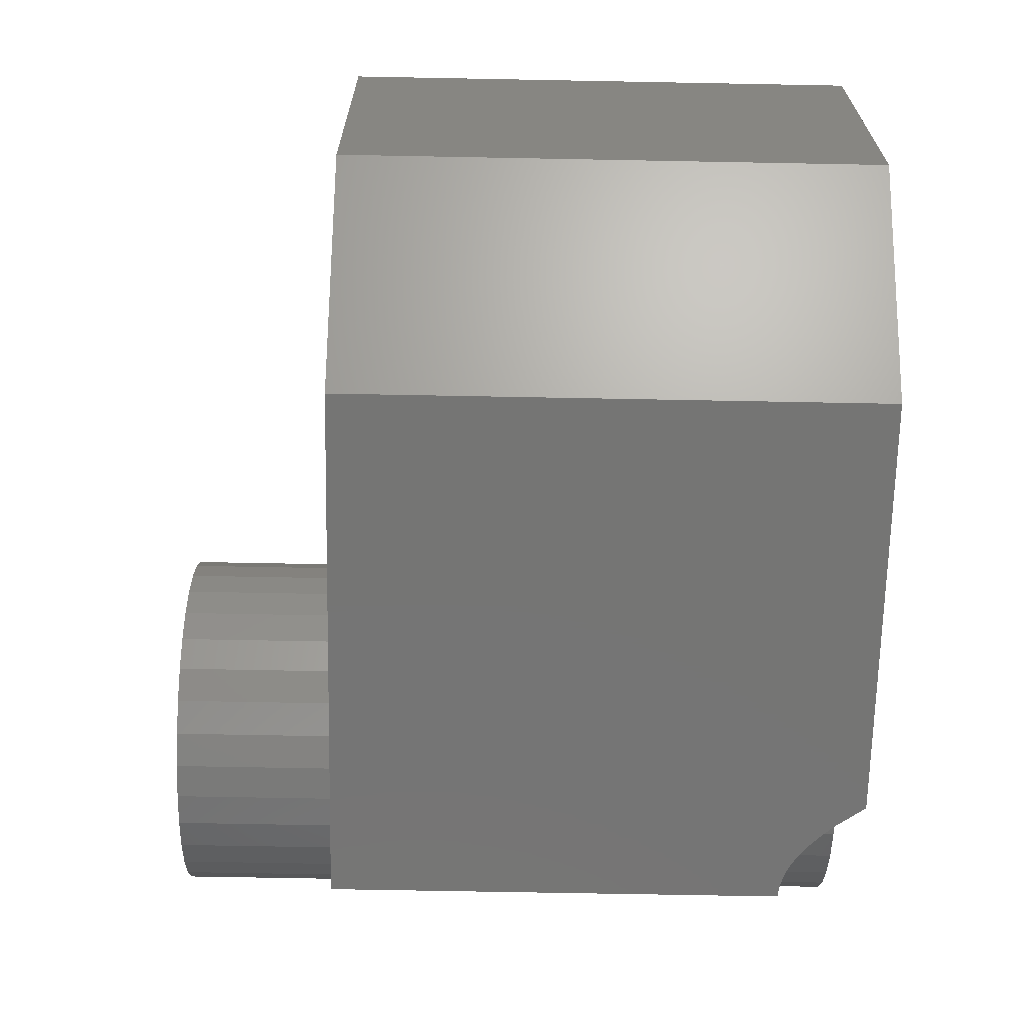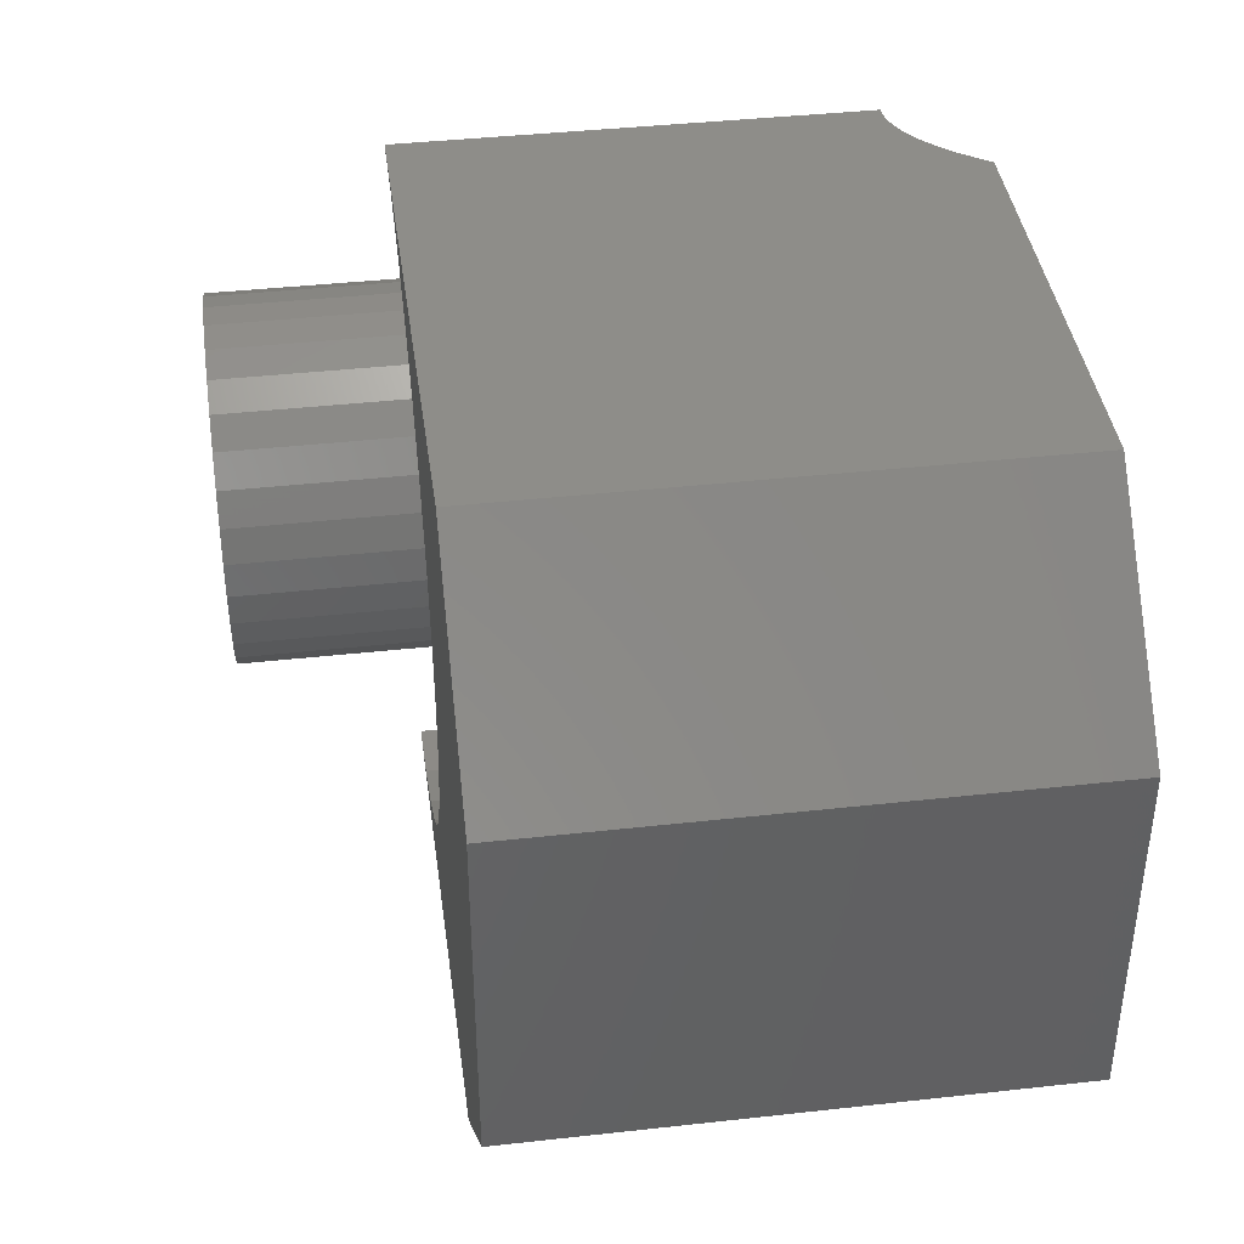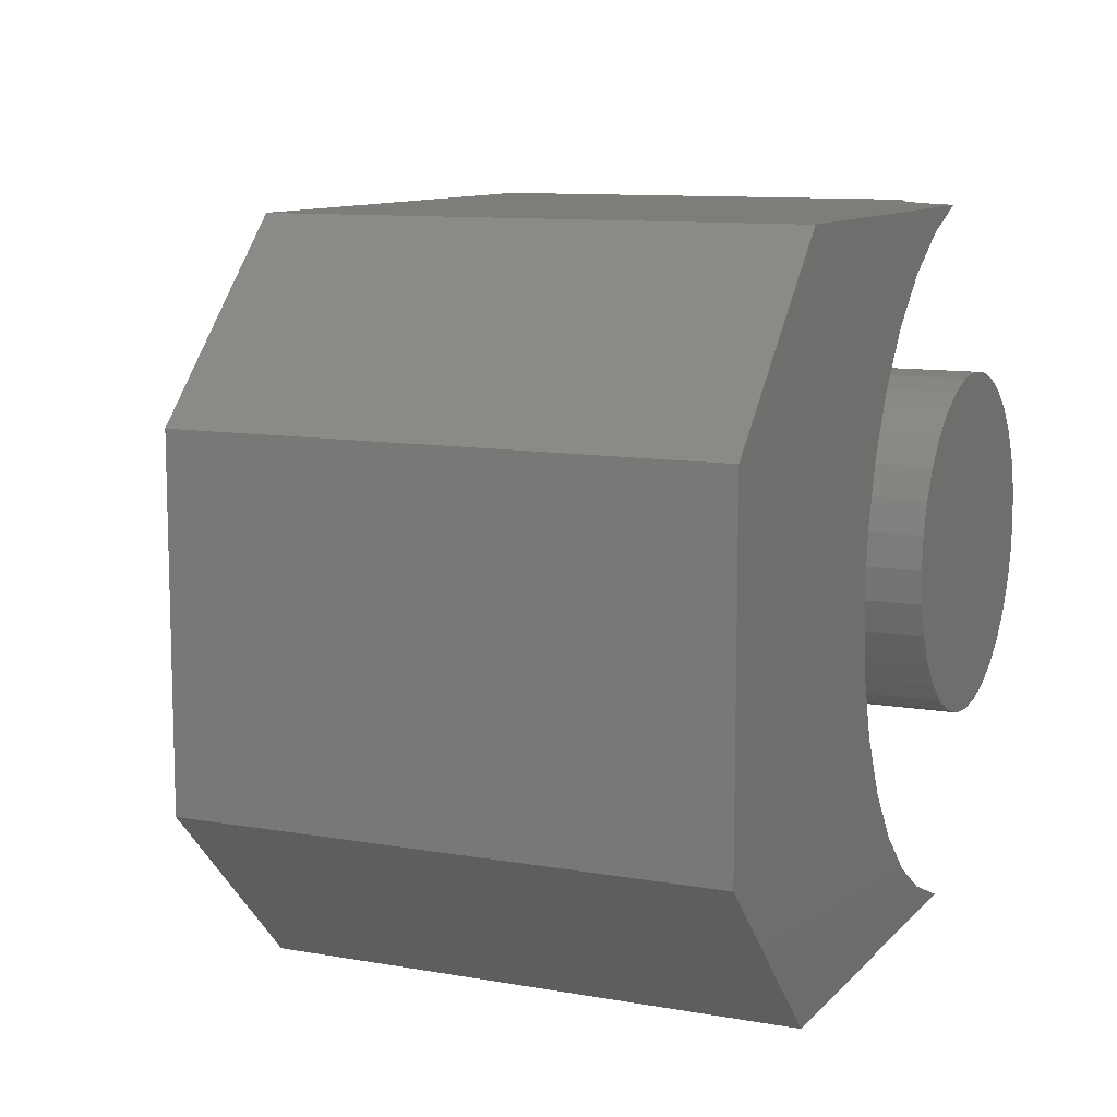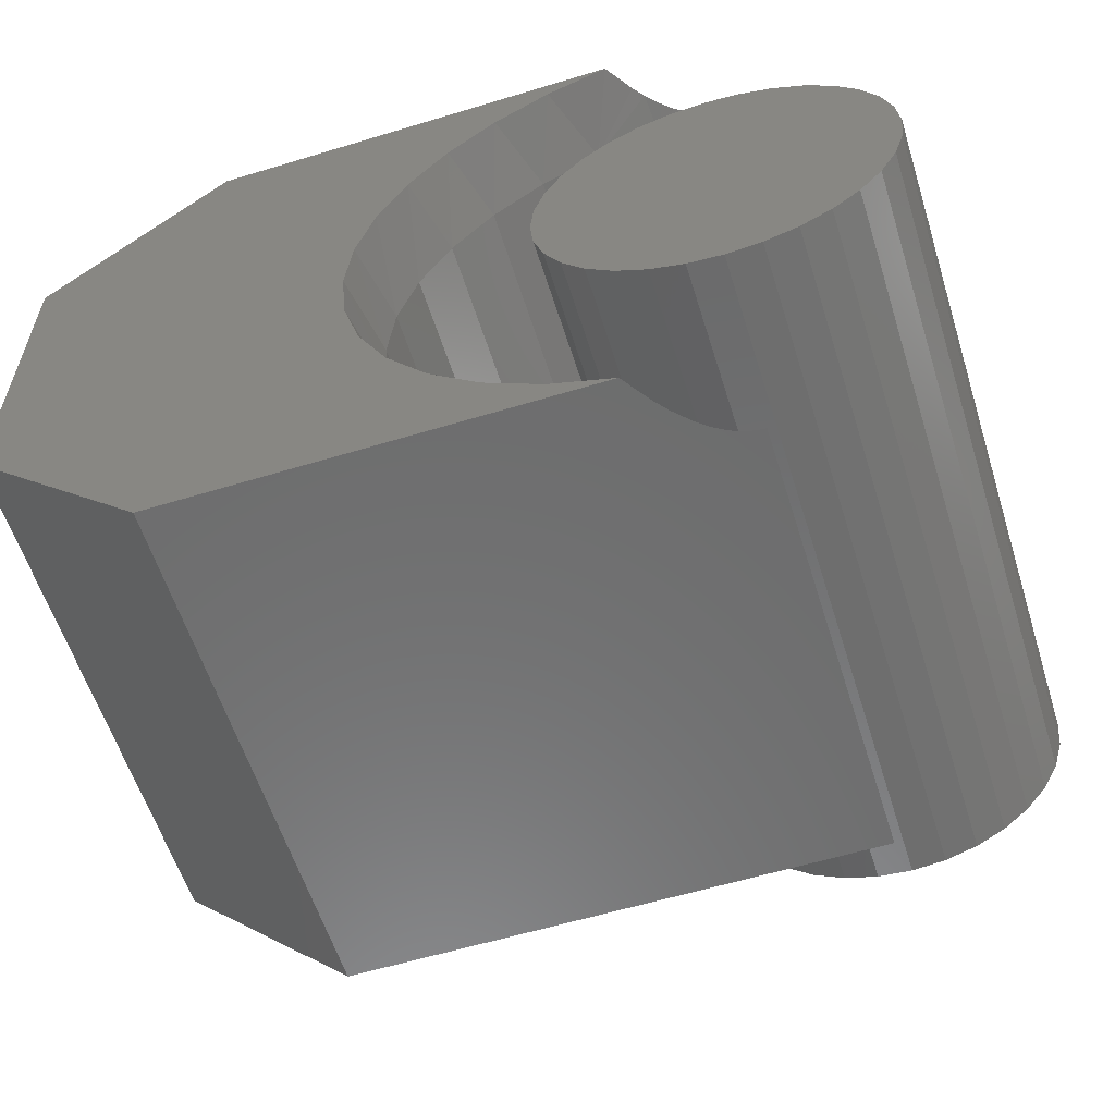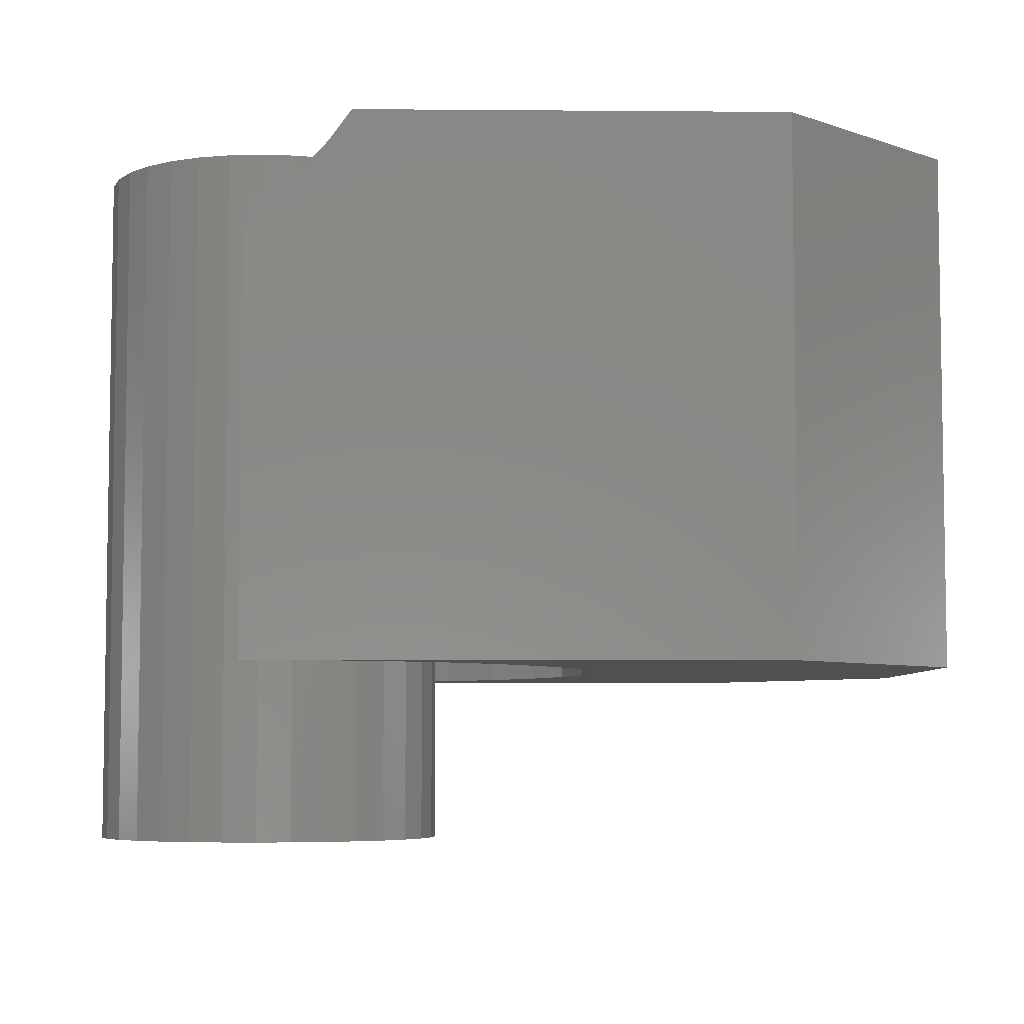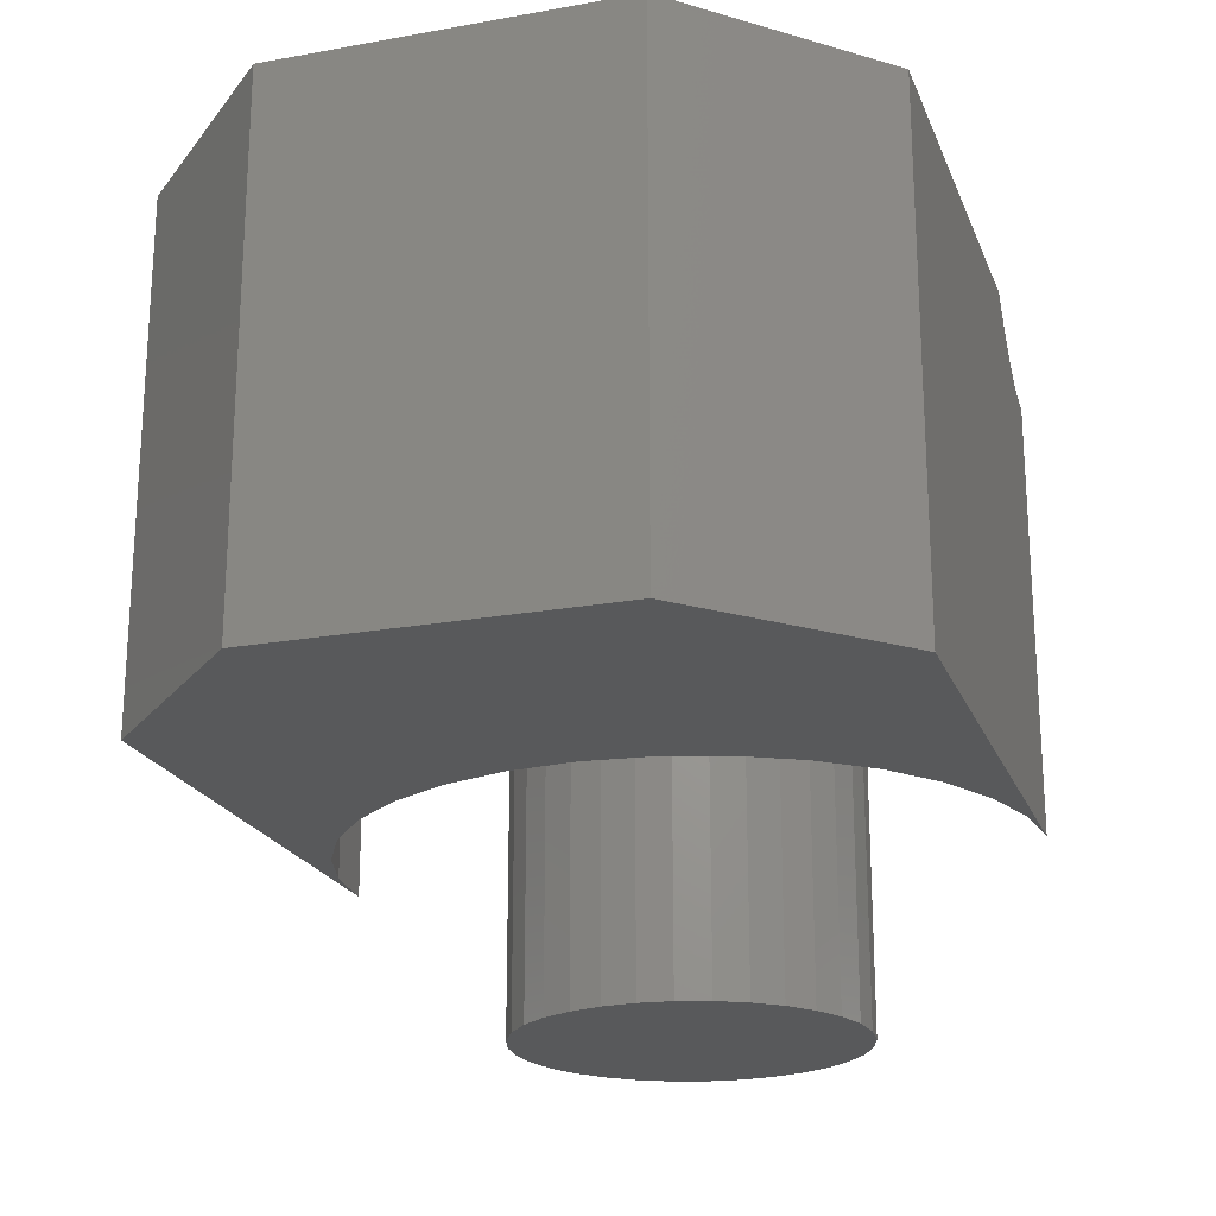
<metadata>
{"format":"stl","ext":"stl","renderer":"f3d","projection":"perspective","resolution":1024,"background":"white","views":[{"elev":-67.3,"azim":88.9,"up":"+Z"},{"elev":40.3,"azim":82.2,"up":"+Z"},{"elev":10.3,"azim":114.2,"up":"+Z"},{"elev":-58.7,"azim":-162.6,"up":"+Z"},{"elev":-5.9,"azim":-1.4,"up":"+Y"},{"elev":-21.3,"azim":107.8,"up":"+Y"}]}
</metadata>
<code>
# stl→obj: 137 verts, 264 faces
v 0.5605 0.375 -0.375
v 0.75 0.375 -0.1855
v 0.5605 -0.1875 -0.375
v 0.75 -0.1875 -0.1855
v 0.75 0.375 0.1855
v 0.75 -0.1875 0.1855
v 0.5605 0.375 0.375
v 0.5605 -0.1875 0.375
v 0.05998 0.3153 -0.375
v 0.07615 0.3312 -0.375
v 0.08708 0.3439 -0.375
v 0.1094 0.375 -0.375
v -1.275e-33 -0.1875 -0.375
v -1.275e-33 0.2891 -0.375
v 0.006844 0.2894 -0.375
v 0.01369 0.2904 -0.375
v 0.02742 0.2946 -0.375
v 0.03821 0.2997 -0.375
v 0.04905 0.3066 -0.375
v 0.1094 0.375 0.375
v 0.08708 0.3439 0.375
v 0.07615 0.3312 0.375
v 0.05998 0.3153 0.375
v 0.04905 0.3066 0.375
v 0.03821 0.2997 0.375
v 0.02742 0.2946 0.375
v 0.01369 0.2904 0.375
v 0.006844 0.2894 0.375
v 0 0.2891 0.375
v 0 -0.1875 0.375
v 0.375 0.2891 -1.309e-16
v 0.3678 -0.1875 0.07316
v 0.3678 0.2891 0.07316
v 0.3465 -0.1875 0.1435
v 0.3465 0.2891 0.1435
v 0.3118 -0.1875 0.2083
v 0.3118 0.2891 0.2083
v 0.2652 -0.1875 0.2652
v 0.2652 0.2891 0.2652
v 0.2083 -0.1875 0.3118
v 0.2083 0.2891 0.3118
v 0.1435 -0.1875 0.3465
v 0.1435 0.2891 0.3465
v 0.07316 -0.1875 0.3678
v 0.07316 0.2891 0.3678
v 0.375 -0.1875 -1.044e-16
v 0.3678 0.2891 -0.07316
v 0.3678 -0.1875 -0.07316
v 0.3465 0.2891 -0.1435
v 0.3465 -0.1875 -0.1435
v 0.3118 0.2891 -0.2083
v 0.3118 -0.1875 -0.2083
v 0.2652 0.2891 -0.2652
v 0.2652 -0.1875 -0.2652
v 0.2083 0.2891 -0.3118
v 0.2083 -0.1875 -0.3118
v 0.1435 0.2891 -0.3465
v 0.1435 -0.1875 -0.3465
v 0.07316 0.2891 -0.3678
v 0.07316 -0.1875 -0.3678
v 0.1761 0.375 0.3487
v 0.3327 0.375 -0.2047
v 0.3645 0.375 -0.1404
v 0.384 0.375 -0.07142
v 0.3906 0.375 -2.791e-13
v 0.384 0.375 0.07142
v 0.3645 0.375 0.1404
v 0.3327 0.375 0.2047
v 0.2897 0.375 0.2621
v 0.2369 0.375 0.3106
v 0.1761 0.375 -0.3487
v 0.2369 0.375 -0.3106
v 0.2897 0.375 -0.2621
v -0.03302 -0.375 0.1858
v 0.04091 -0.375 0.1858
v 0.003947 -0.375 0.1895
v -0.06856 -0.375 0.1751
v 0.07646 -0.375 0.1751
v 0.07646 -0.375 -0.1751
v -0.03302 -0.375 -0.1858
v 0.04091 -0.375 -0.1858
v 0.003947 -0.375 -0.1895
v 0.1092 -0.375 0.1575
v -0.1013 -0.375 0.1575
v 0.1379 -0.375 0.134
v -0.13 -0.375 0.134
v 0.1615 -0.375 0.1053
v -0.1536 -0.375 0.1053
v 0.179 -0.375 0.07251
v -0.1711 -0.375 0.07251
v 0.1898 -0.375 0.03696
v -0.1819 -0.375 0.03696
v 0.1934 -0.375 -3.481e-17
v -0.1855 -0.375 1.16e-17
v 0.1898 -0.375 -0.03696
v -0.1819 -0.375 -0.03696
v 0.179 -0.375 -0.07251
v -0.1711 -0.375 -0.07251
v 0.1615 -0.375 -0.1053
v -0.1536 -0.375 -0.1053
v 0.1379 -0.375 -0.134
v -0.13 -0.375 -0.134
v 0.1092 -0.375 -0.1575
v -0.1013 -0.375 -0.1575
v -0.06856 -0.375 -0.1751
v 0.003947 0.375 0.1895
v 0.04091 0.375 0.1858
v -0.03302 0.375 0.1858
v -0.06856 0.375 0.1751
v 0.07646 0.375 0.1751
v 0.04091 0.375 -0.1858
v -0.03302 0.375 -0.1858
v 0.07646 0.375 -0.1751
v 0.003947 0.375 -0.1895
v -0.06856 0.375 -0.1751
v -0.1013 0.375 -0.1575
v 0.1092 0.375 -0.1575
v -0.13 0.375 -0.134
v 0.1379 0.375 -0.134
v -0.1536 0.375 -0.1053
v 0.1615 0.375 -0.1053
v -0.1711 0.375 -0.07251
v 0.179 0.375 -0.07251
v -0.1819 0.375 -0.03696
v 0.1898 0.375 -0.03696
v -0.1855 0.375 1.16e-17
v 0.1934 0.375 -3.481e-17
v -0.1819 0.375 0.03696
v 0.1898 0.375 0.03696
v -0.1711 0.375 0.07251
v 0.179 0.375 0.07251
v -0.1536 0.375 0.1053
v 0.1615 0.375 0.1053
v -0.13 0.375 0.134
v 0.1379 0.375 0.134
v -0.1013 0.375 0.1575
v 0.1092 0.375 0.1575
f 1 2 3
f 3 2 4
f 2 5 4
f 4 5 6
f 5 7 6
f 6 7 8
f 1 9 10
f 1 10 11
f 1 11 12
f 3 13 14
f 3 14 15
f 3 15 16
f 3 16 17
f 3 17 18
f 3 18 19
f 3 19 9
f 3 9 1
f 7 20 21
f 7 21 22
f 7 22 23
f 8 7 23
f 8 23 24
f 8 24 25
f 8 25 26
f 8 26 27
f 8 27 28
f 8 28 29
f 8 29 30
f 31 32 33
f 33 32 34
f 33 34 35
f 35 34 36
f 35 36 37
f 37 36 38
f 37 38 39
f 39 38 40
f 39 40 41
f 41 40 42
f 41 42 43
f 43 42 44
f 43 44 45
f 45 44 30
f 45 30 29
f 32 31 46
f 46 31 47
f 46 47 48
f 48 47 49
f 48 49 50
f 50 49 51
f 50 51 52
f 52 51 53
f 52 53 54
f 54 53 55
f 54 55 56
f 56 55 57
f 56 57 58
f 58 57 59
f 58 59 60
f 60 59 14
f 60 14 13
f 8 30 44
f 8 44 42
f 8 42 6
f 4 6 36
f 4 36 34
f 4 34 32
f 4 32 46
f 4 46 48
f 4 48 50
f 4 50 52
f 4 52 3
f 6 42 40
f 6 40 38
f 6 38 36
f 3 52 54
f 3 54 56
f 3 56 58
f 3 58 60
f 3 60 13
f 61 20 7
f 2 1 62
f 2 62 63
f 2 63 64
f 2 64 65
f 2 65 66
f 2 66 67
f 2 67 68
f 2 68 5
f 5 68 69
f 5 69 70
f 5 70 61
f 5 61 7
f 1 12 71
f 1 71 72
f 1 72 73
f 1 73 62
f 20 43 21
f 20 61 43
f 12 57 71
f 12 11 57
f 55 72 71
f 55 71 57
f 53 73 72
f 53 72 55
f 51 62 73
f 51 73 53
f 49 63 62
f 49 62 51
f 47 64 63
f 47 63 49
f 35 68 67
f 35 67 33
f 37 69 68
f 37 68 35
f 39 70 69
f 39 69 37
f 41 61 70
f 41 70 39
f 43 61 41
f 57 11 10
f 43 22 21
f 45 28 27
f 45 27 26
f 45 26 25
f 45 25 24
f 45 24 23
f 45 23 22
f 45 22 43
f 59 57 10
f 59 10 9
f 59 9 19
f 59 19 18
f 59 18 17
f 59 17 16
f 59 16 15
f 64 47 65
f 65 47 31
f 65 31 66
f 66 31 33
f 66 33 67
f 74 75 76
f 75 74 77
f 75 77 78
f 79 80 81
f 81 80 82
f 78 77 83
f 83 77 84
f 83 84 85
f 85 84 86
f 85 86 87
f 87 86 88
f 87 88 89
f 89 88 90
f 89 90 91
f 91 90 92
f 91 92 93
f 93 92 94
f 93 94 95
f 95 94 96
f 95 96 97
f 97 96 98
f 97 98 99
f 99 98 100
f 99 100 101
f 101 100 102
f 101 102 103
f 103 102 104
f 103 104 79
f 79 104 105
f 79 105 80
f 106 107 108
f 109 108 107
f 110 109 107
f 111 112 113
f 114 112 111
f 112 115 113
f 113 115 116
f 113 116 117
f 117 116 118
f 117 118 119
f 119 118 120
f 119 120 121
f 121 120 122
f 121 122 123
f 123 122 124
f 123 124 125
f 125 124 126
f 125 126 127
f 127 126 128
f 127 128 129
f 129 128 130
f 129 130 131
f 131 130 132
f 131 132 133
f 133 132 134
f 133 134 135
f 135 134 136
f 135 136 137
f 137 136 109
f 137 109 110
f 127 93 125
f 125 93 95
f 125 95 123
f 123 95 97
f 123 97 121
f 121 97 99
f 121 99 119
f 119 99 101
f 119 101 117
f 117 101 103
f 117 103 113
f 113 103 79
f 113 79 111
f 111 79 81
f 111 81 114
f 114 81 82
f 114 82 112
f 112 82 80
f 112 80 115
f 115 80 105
f 115 105 116
f 116 105 104
f 116 104 118
f 118 104 102
f 118 102 120
f 120 102 100
f 120 100 122
f 122 100 98
f 122 98 124
f 124 98 96
f 124 96 126
f 126 96 94
f 126 94 128
f 128 94 92
f 128 92 130
f 130 92 90
f 130 90 132
f 132 90 88
f 132 88 134
f 134 88 86
f 134 86 136
f 136 86 84
f 136 84 109
f 109 84 77
f 109 77 108
f 108 77 74
f 108 74 106
f 106 74 76
f 106 76 107
f 107 76 75
f 107 75 110
f 110 75 78
f 110 78 137
f 137 78 83
f 137 83 135
f 135 83 85
f 135 85 133
f 133 85 87
f 133 87 131
f 131 87 89
f 131 89 129
f 129 89 91
f 129 91 127
f 127 91 93

</code>
